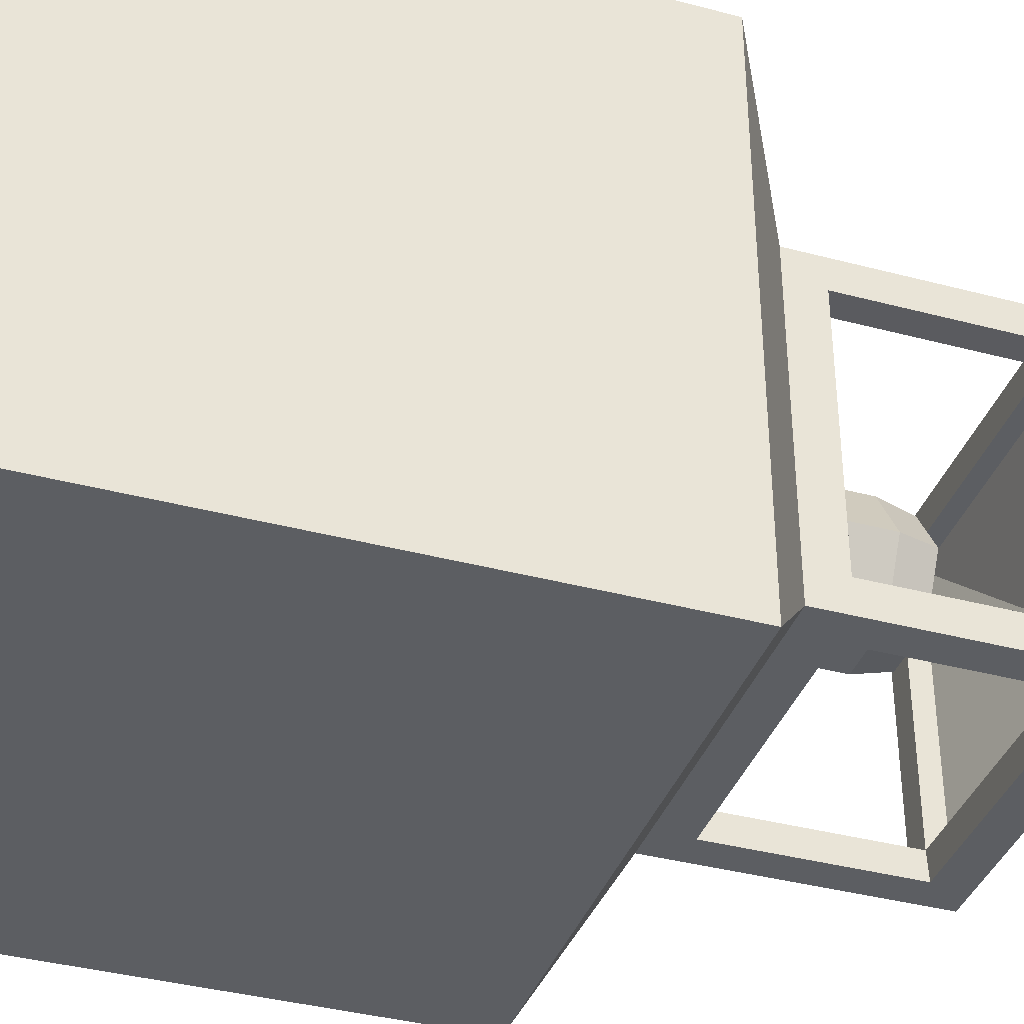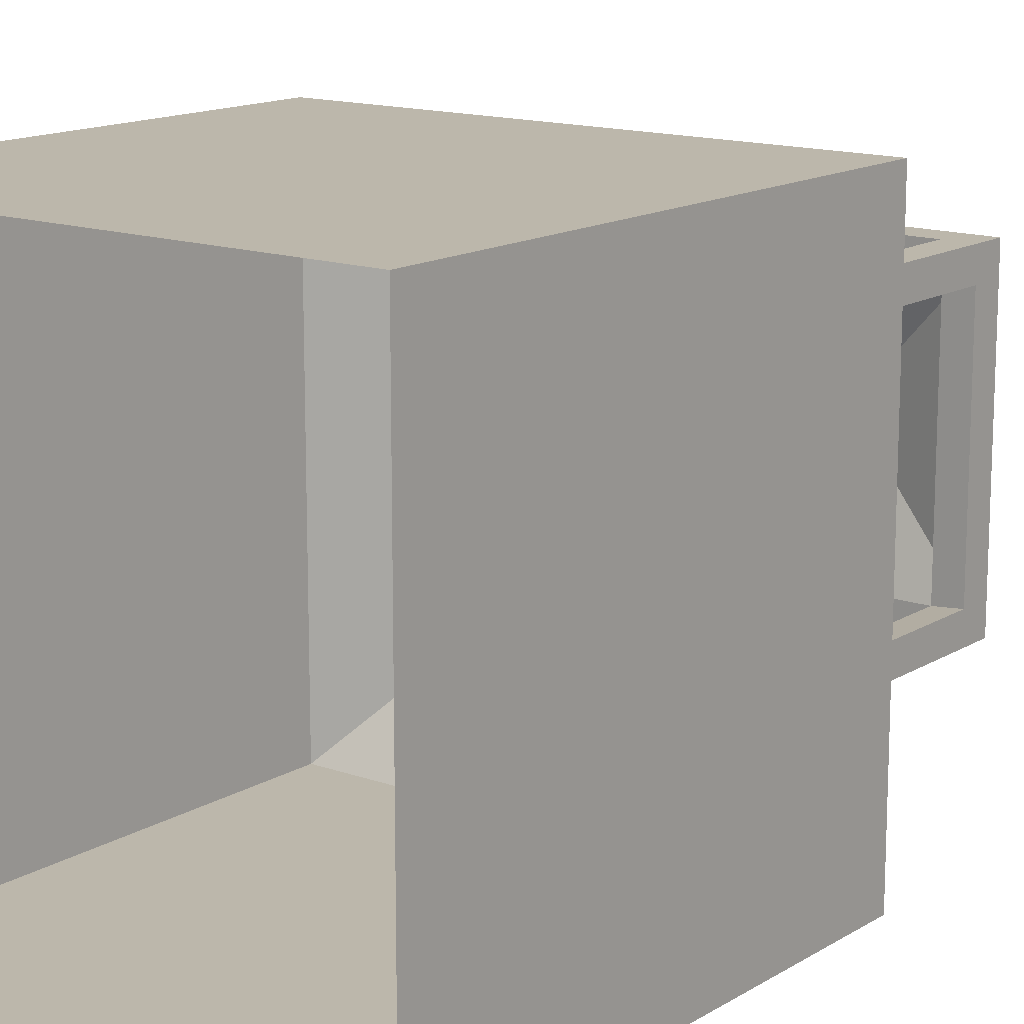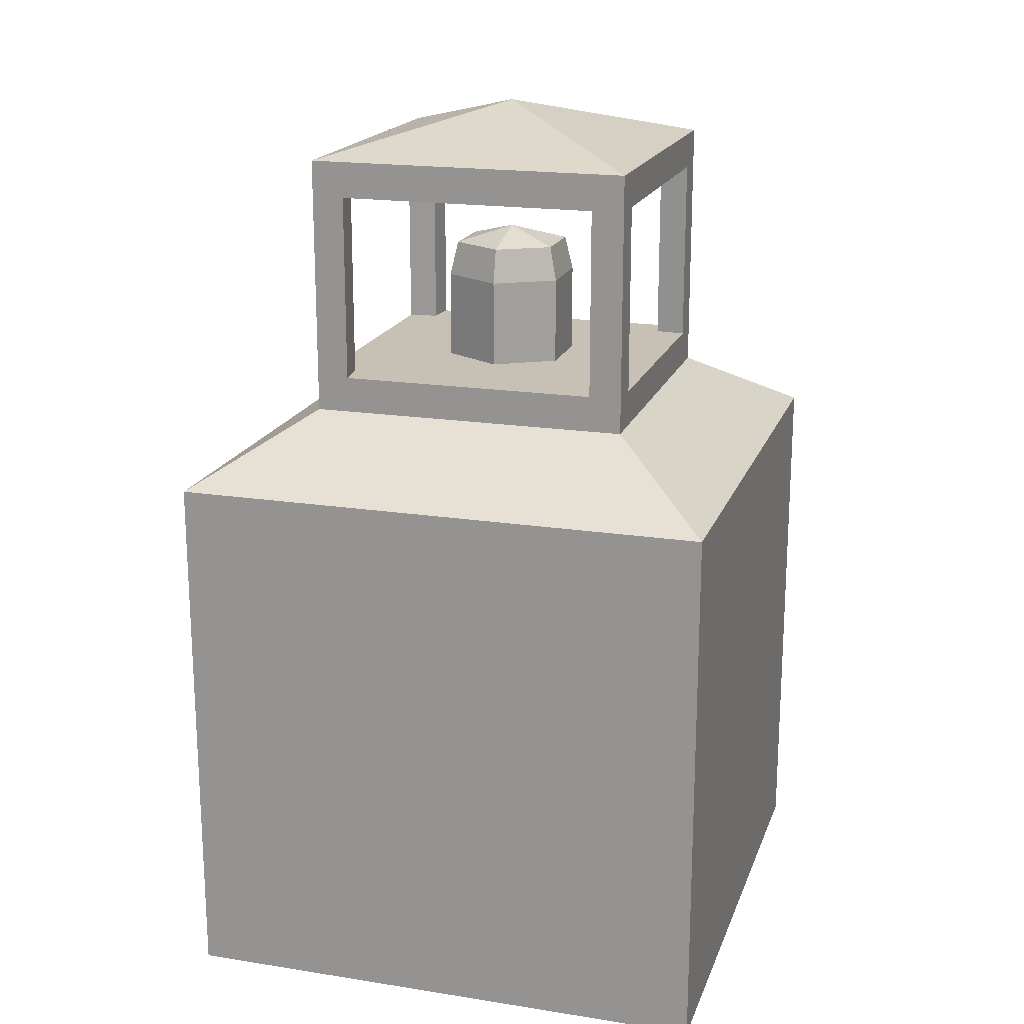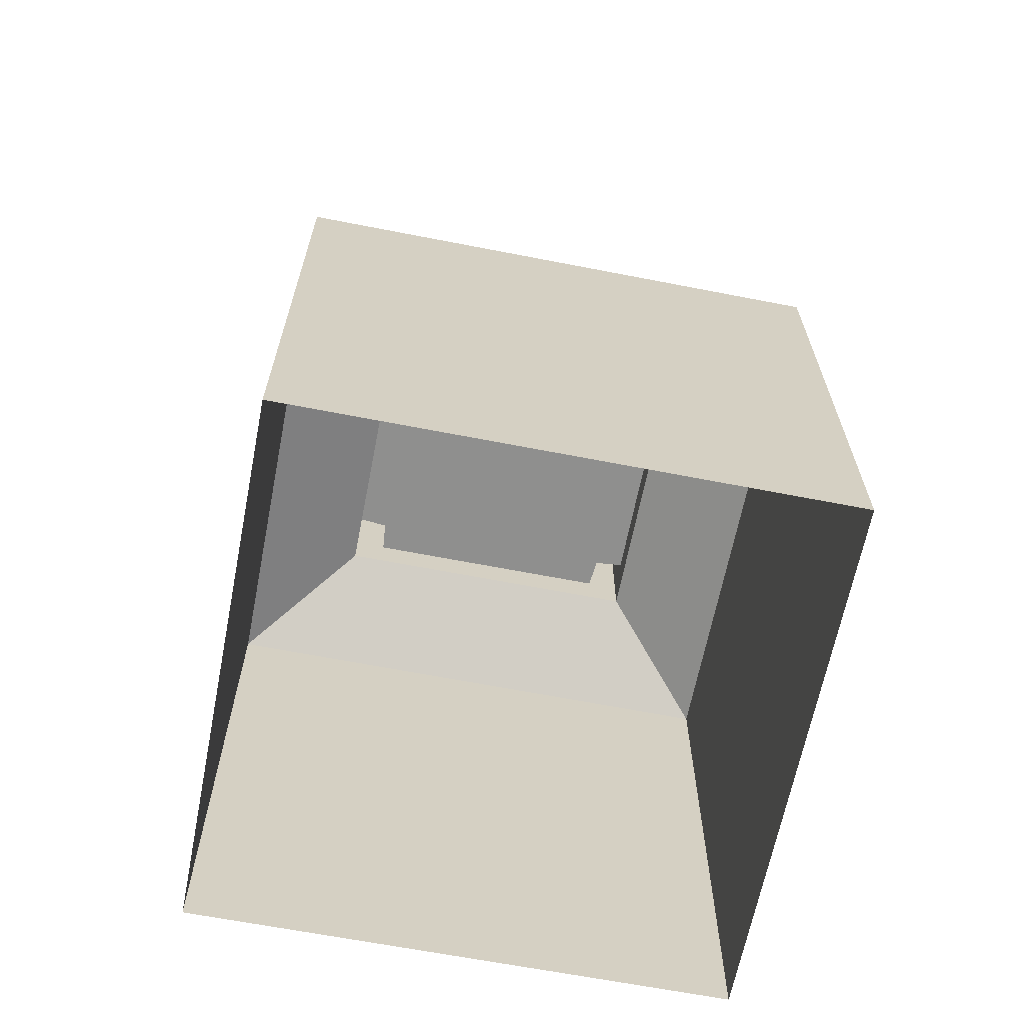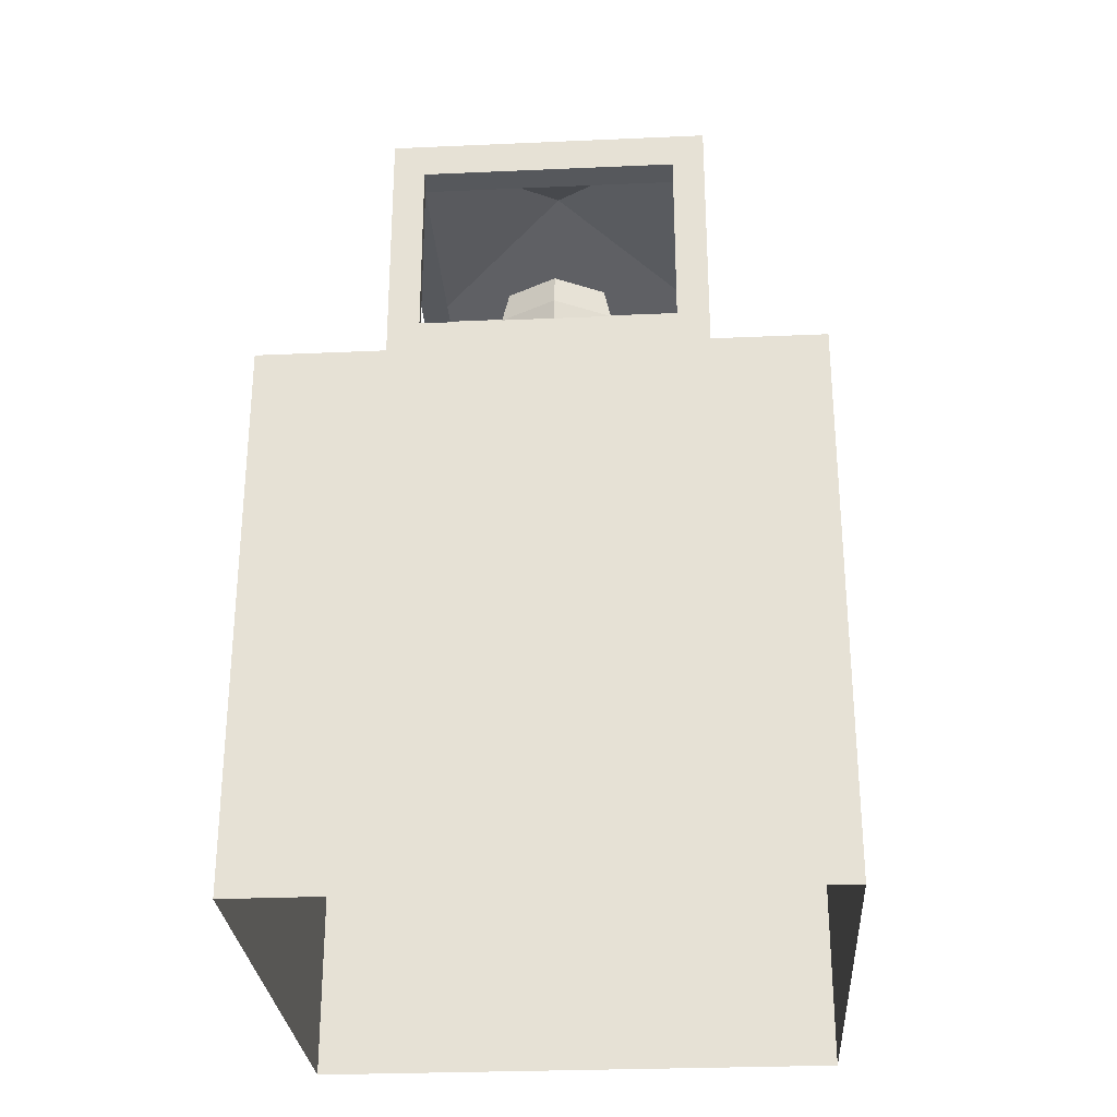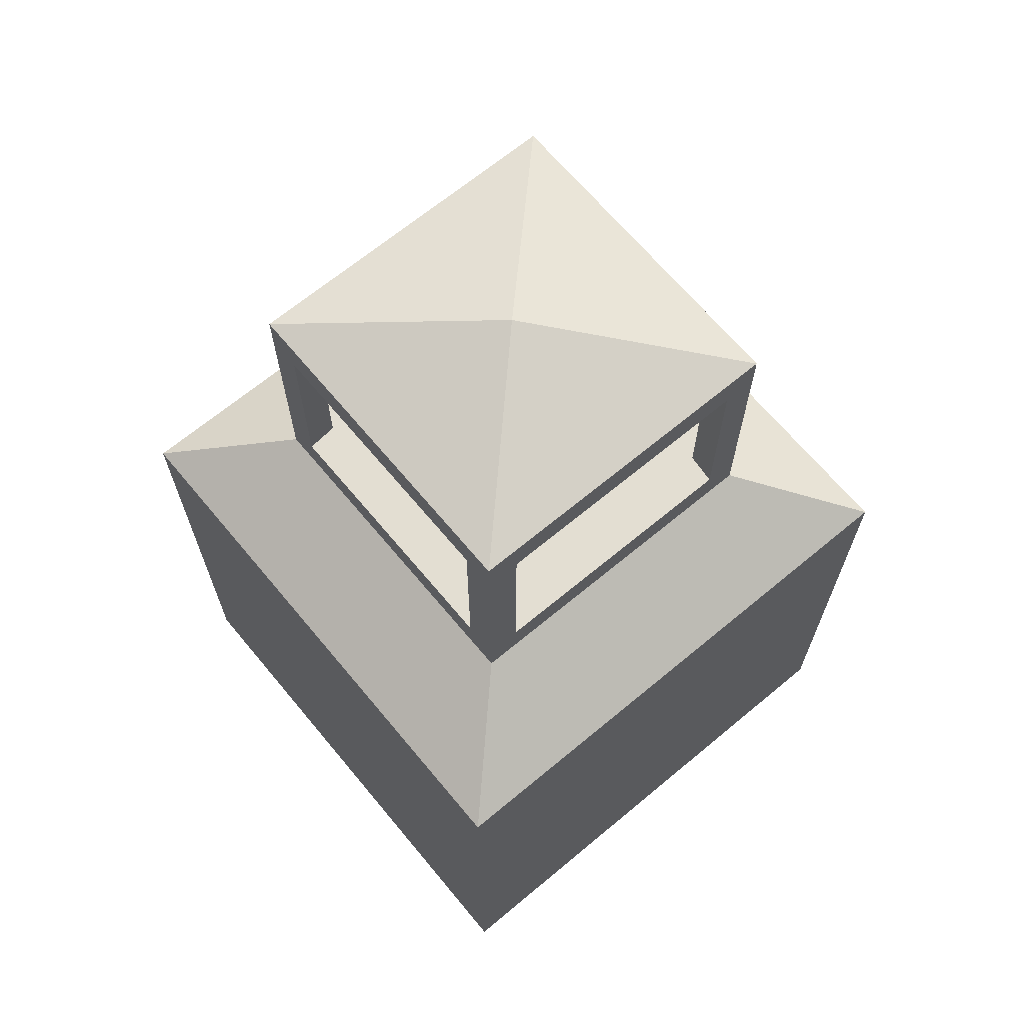
<metadata>
{"format":"obj","ext":"obj","renderer":"f3d","projection":"perspective","resolution":1024,"background":"white","views":[{"elev":-38.2,"azim":71.4,"up":"+Z"},{"elev":14.4,"azim":37.7,"up":"+Z"},{"elev":18.6,"azim":106.7,"up":"+Y"},{"elev":-65.2,"azim":-101.1,"up":"+Y"},{"elev":-28.3,"azim":-86.2,"up":"+Y"},{"elev":67.4,"azim":-129.8,"up":"+Y"}]}
</metadata>
<code>
o Deco_column.001_Cube.036
v -0.1 -0.5 0.1
v -0.1 -0.1 0.1
v -0.1 -0.5 0.5
v -0.1 -0.1 0.5
v -0.5 -0.5 0.1
v -0.5 -0.1 0.1
v -0.5 -0.5 0.5
v -0.5 -0.1 0.5
v -0.18 -0.05 0.18
v -0.18 -0.05 0.42
v -0.42 -0.05 0.42
v -0.42 -0.05 0.18
v -0.18 0.1422 0.18
v -0.18 0.1422 0.42
v -0.42 0.1422 0.42
v -0.42 0.1422 0.18
v -0.3 0.1773 0.3
v -0.396 -0.0233 0.18
v -0.204 -0.0233 0.18
v -0.396 0.1155 0.18
v -0.204 0.1155 0.18
v -0.18 -0.0233 0.204
v -0.18 -0.0233 0.396
v -0.18 0.1155 0.204
v -0.18 0.1155 0.396
v -0.42 -0.0233 0.396
v -0.42 -0.0233 0.204
v -0.42 0.1155 0.396
v -0.42 0.1155 0.204
v -0.204 -0.0233 0.42
v -0.396 -0.0233 0.42
v -0.204 0.1155 0.42
v -0.396 0.1155 0.42
v -0.202 -0.0233 0.398
v -0.398 -0.0233 0.398
v -0.202 0.1155 0.398
v -0.398 0.1155 0.398
v -0.202 -0.0233 0.202
v -0.202 0.1155 0.202
v -0.398 -0.0233 0.202
v -0.398 0.1155 0.202
v -0.35 -0.02275 0.3
v -0.3437 0.06725 0.3
v -0.325 -0.02275 0.2567
v -0.3219 0.06725 0.2621
v -0.275 -0.02275 0.2567
v -0.2781 0.06725 0.2621
v -0.25 -0.02275 0.3
v -0.2563 0.06725 0.3
v -0.275 -0.02275 0.3433
v -0.2781 0.06725 0.3379
v -0.325 -0.02275 0.3433
v -0.3219 0.06725 0.3379
v -0.3 0.07896 0.3
v -0.275 0.04178 0.3433
v -0.25 0.04178 0.3
v -0.275 0.04178 0.2567
v -0.325 0.04178 0.2567
v -0.35 0.04178 0.3
v -0.325 0.04178 0.3433
g Deco_column.001_Cube.036_Split
f 8 4 10 11
f 6 8 11 12
f 4 2 9 10
f 2 6 12 9
g Deco_column.001_Cube.036_Smooth
f 2 4 3 1
f 4 8 7 3
f 8 6 5 7
f 6 2 1 5
f 34 38 40 35
g Deco_column.001_Cube.036_Light
f 59 43 45 58
f 58 45 47 57
f 57 47 49 56
f 56 49 51 55
f 42 59 58 44
f 60 53 43 59
f 55 51 53 60
f 44 58 57 46
f 46 57 56 48
f 48 56 55 50
f 52 60 59 42
f 50 55 60 52
f 47 45 54
f 53 51 54
f 45 43 54
f 49 47 54
f 43 53 54
f 51 49 54
g Deco_column.001_Cube.036_Metal
f 16 13 21 20
f 14 15 33 32
f 16 12 27 29
f 10 9 22 23
f 14 13 17
f 13 16 17
f 15 14 17
f 16 15 17
f 18 20 41 40
f 9 12 18 19
f 12 16 20 18
f 13 9 19 21
f 14 10 23 25
f 13 14 25 24
f 9 13 24 22
f 15 16 29 28
f 11 15 28 26
f 12 11 26 27
f 31 30 34 35
f 10 14 32 30
f 11 10 30 31
f 15 11 31 33
f 33 31 35 37
f 32 33 37 36
f 30 32 36 34
f 22 24 39 38
f 25 23 34 36
f 29 27 40 41
f 24 25 36 39
f 23 22 38 34
f 19 18 40 38
f 21 19 38 39
f 20 21 39 41
f 27 26 35 40
f 26 28 37 35
f 28 29 41 37

</code>
